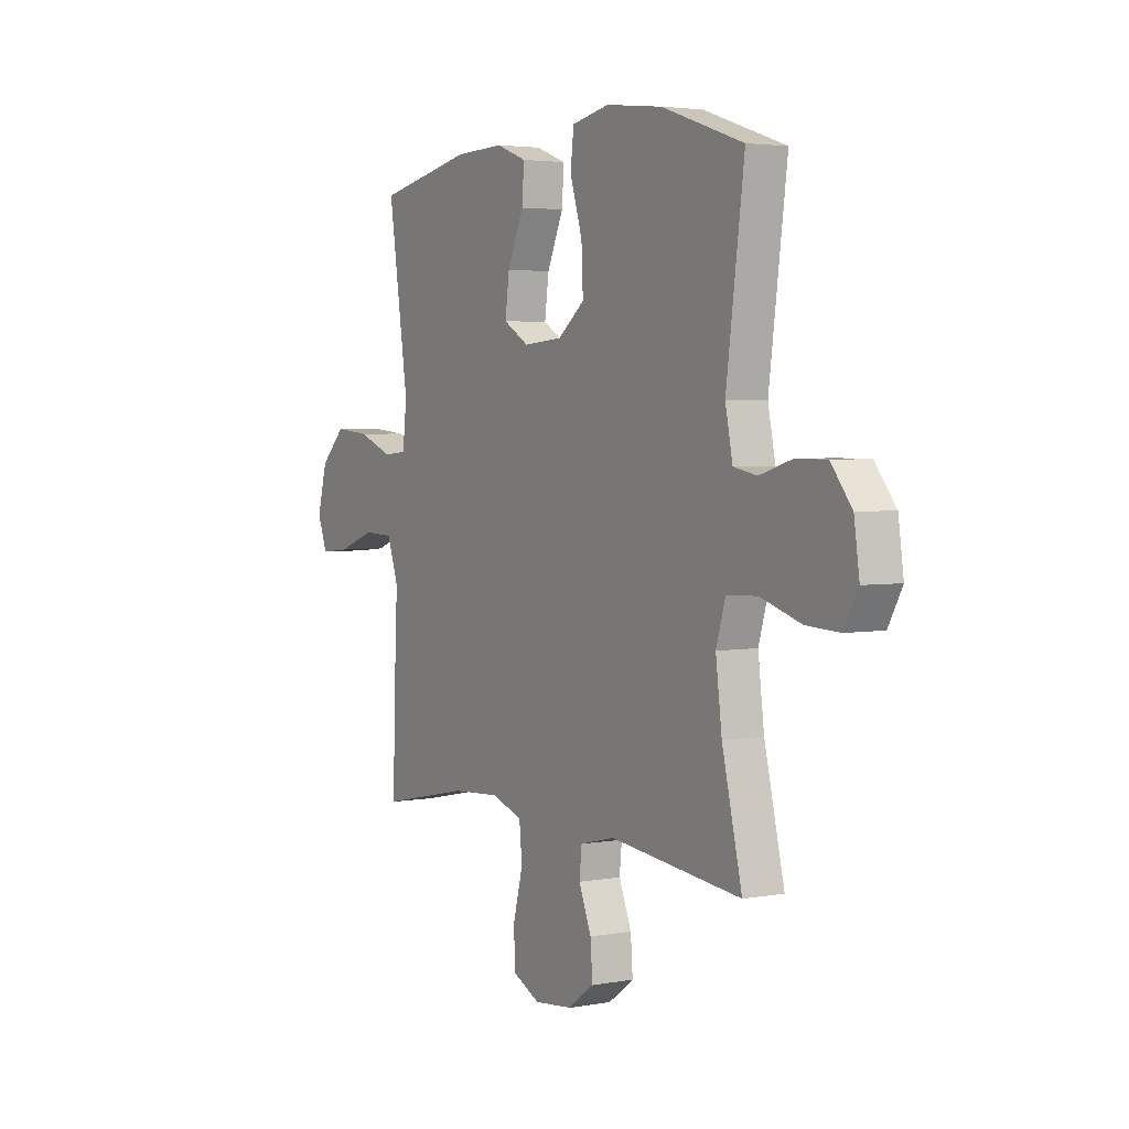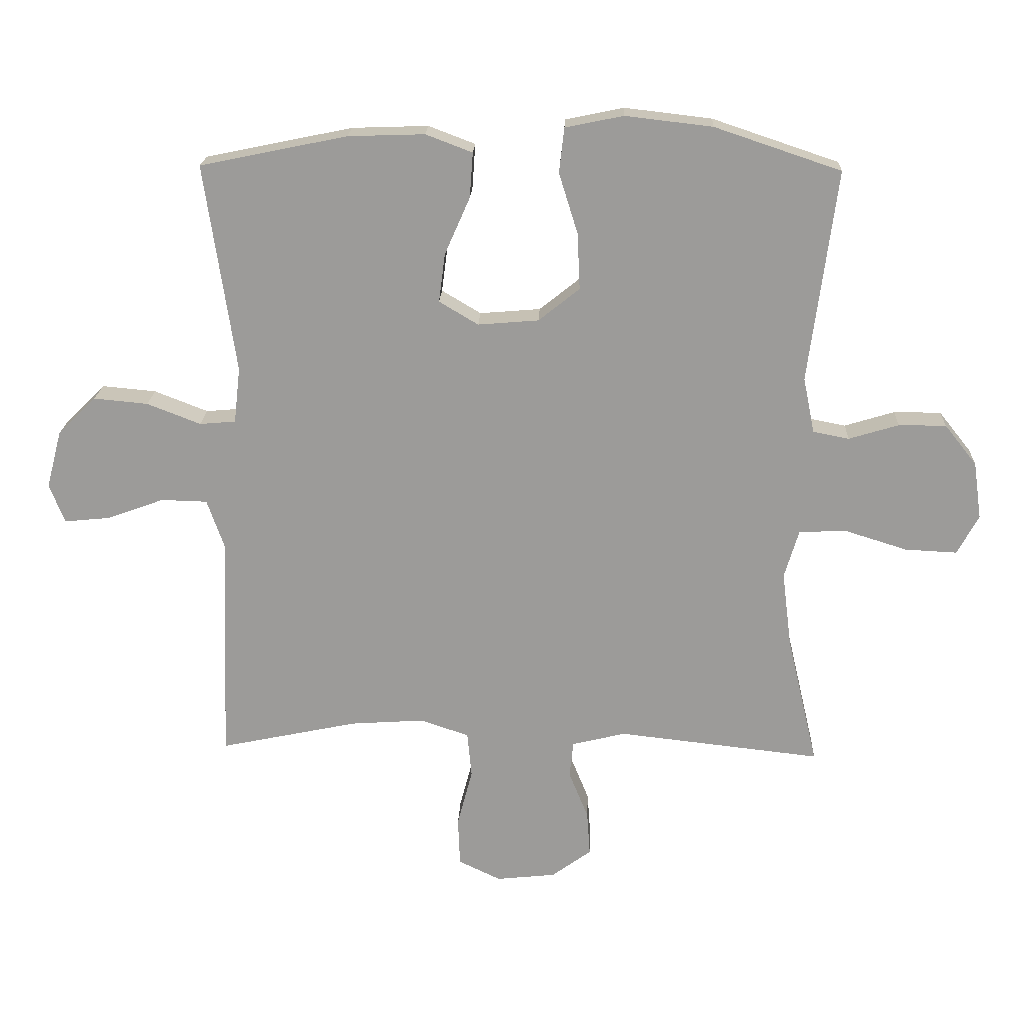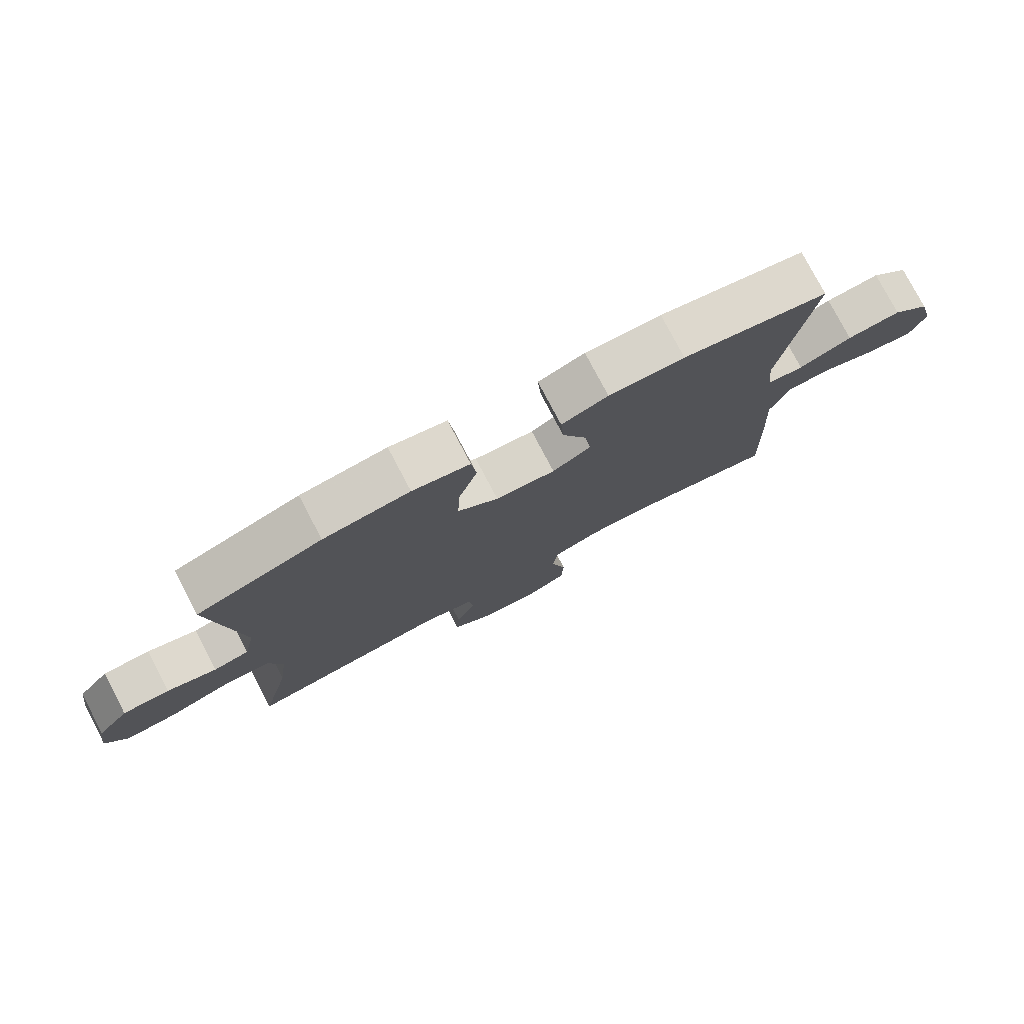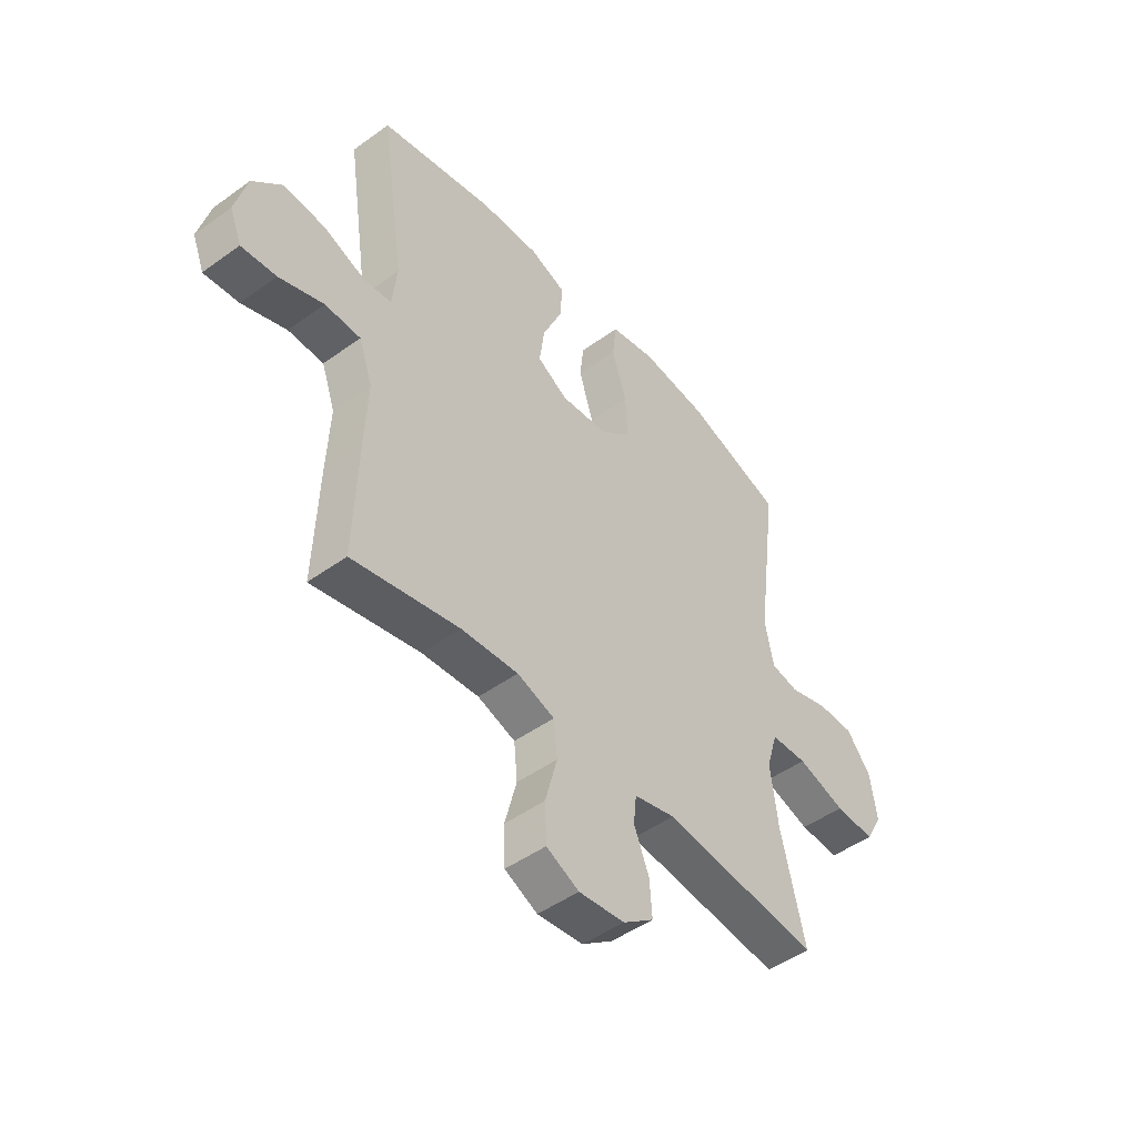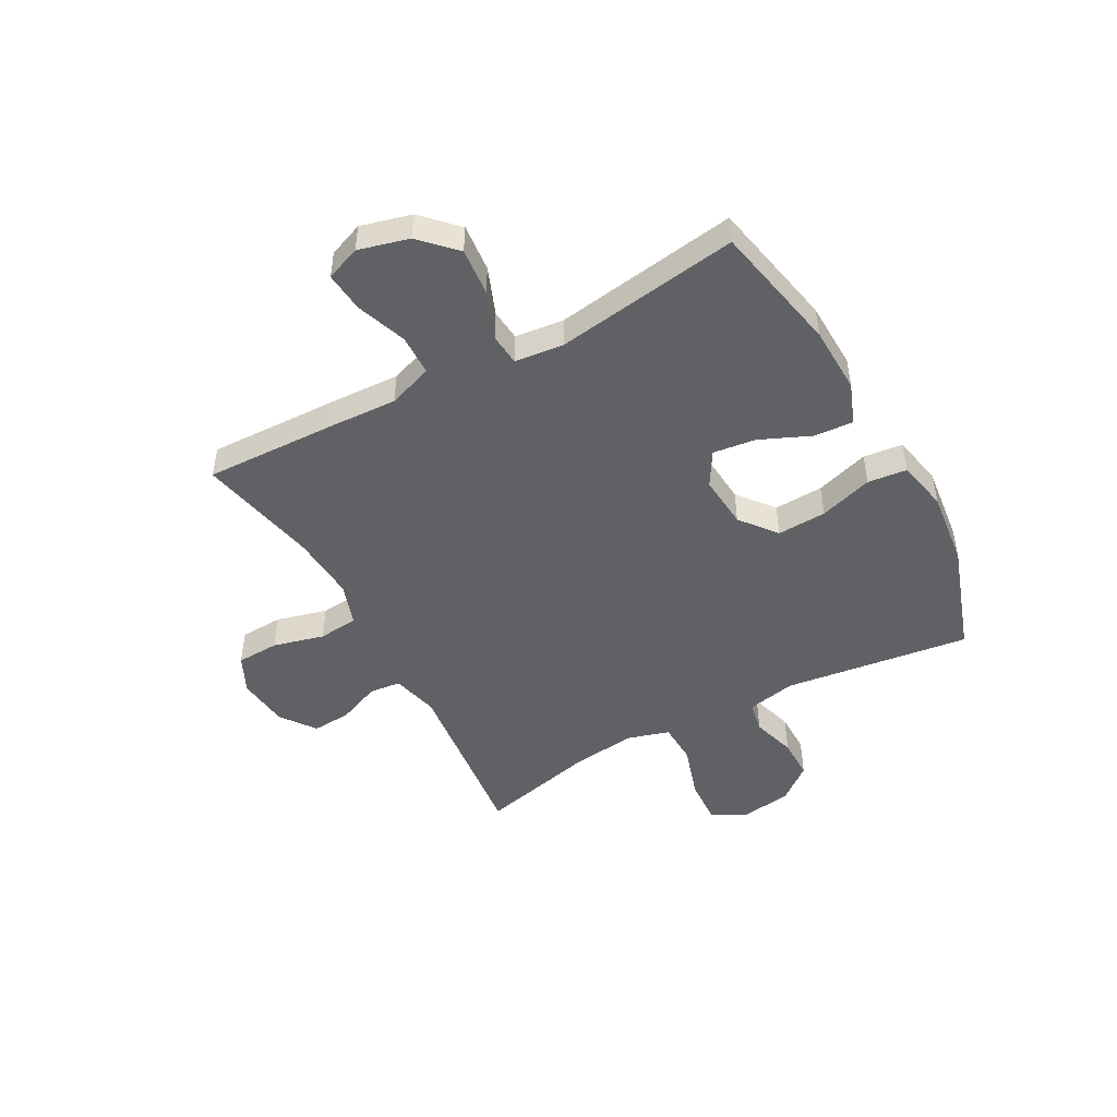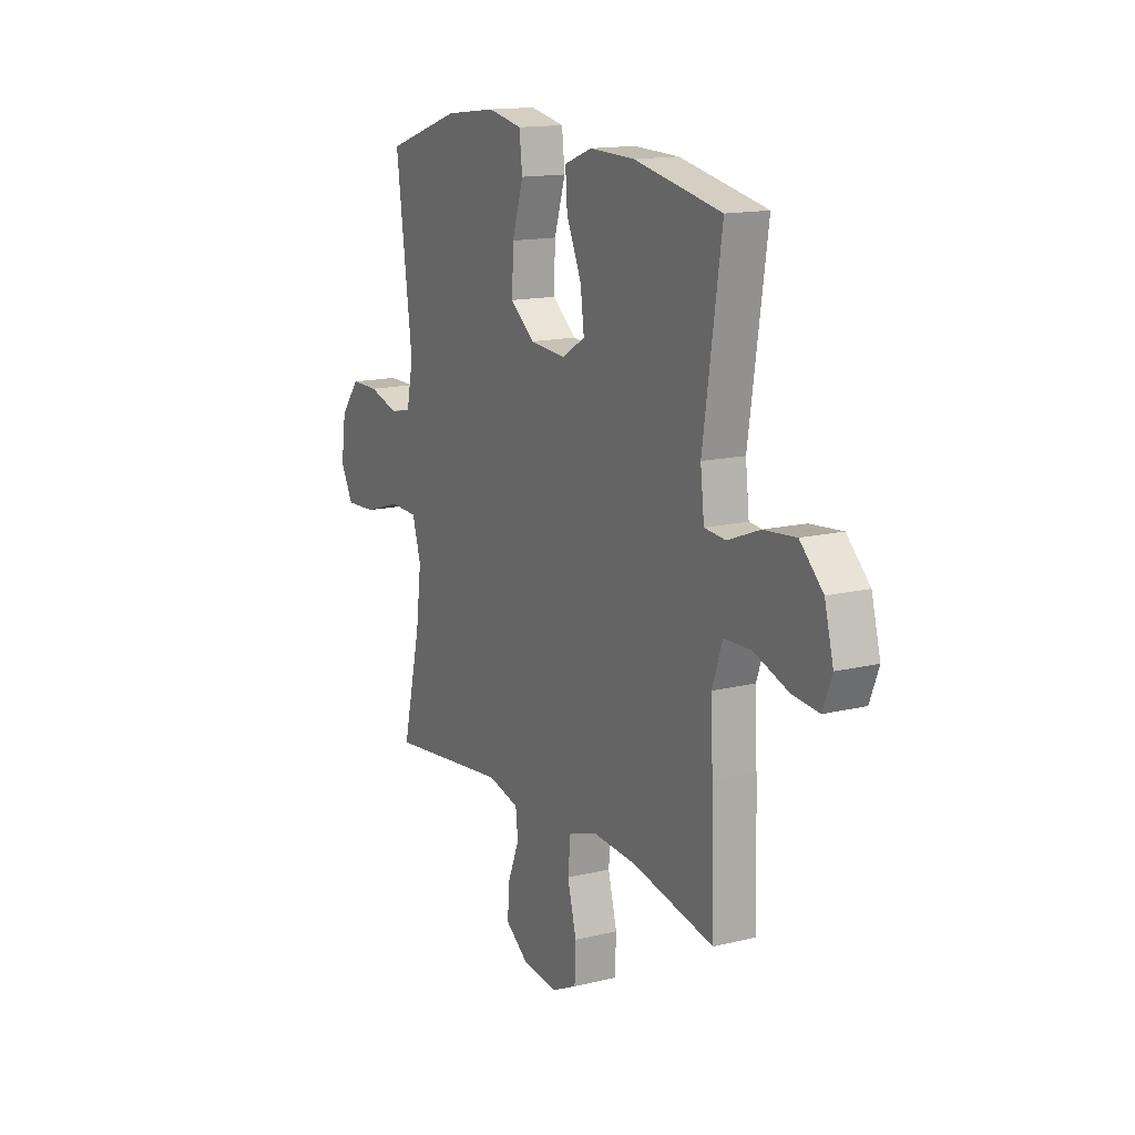
<metadata>
{"format":"obj","ext":"obj","renderer":"f3d","projection":"perspective","resolution":1024,"background":"white","views":[{"elev":3.5,"azim":58.6,"up":"+Z"},{"elev":19.8,"azim":2.4,"up":"+Z"},{"elev":78.0,"azim":152.3,"up":"+Z"},{"elev":-47.8,"azim":-50.9,"up":"+Z"},{"elev":-48.2,"azim":-61.3,"up":"+Y"},{"elev":14.6,"azim":-118.1,"up":"+Z"}]}
</metadata>
<code>
v -0.5 0.07 0.5
v -0.267 0.07 0.548
v -0.146 0.07 0.552
v -0.072 0.07 0.524
v -0.077 0.07 0.453
v -0.117 0.07 0.362
v -0.127 0.07 0.285
v -0.065 0.07 0.248
v 0.031 0.07 0.256
v 0.096 0.07 0.308
v 0.092 0.07 0.397
v 0.062 0.07 0.493
v 0.07 0.07 0.564
v 0.162 0.07 0.583
v 0.3 0.07 0.567
v 0.5 0.07 0.5
v 0.456 0.07 0.164
v 0.474 0.07 0.076
v 0.531 0.07 0.065
v 0.61 0.07 0.089
v 0.685 0.07 0.089
v 0.736 0.07 0.025
v 0.749 0.07 -0.066
v 0.715 0.07 -0.128
v 0.633 0.07 -0.124
v 0.534 0.07 -0.093
v 0.459 0.07 -0.096
v 0.436 0.07 -0.173
v 0.451 0.07 -0.292
v 0.5 0.07 -0.5
v 0.178 0.07 -0.464
v 0.093 0.07 -0.485
v 0.087 0.07 -0.542
v 0.118 0.07 -0.618
v 0.123 0.07 -0.689
v 0.06 0.07 -0.735
v -0.034 0.07 -0.745
v -0.101 0.07 -0.713
v -0.104 0.07 -0.636
v -0.08 0.07 -0.544
v -0.087 0.07 -0.472
v -0.164 0.07 -0.446
v -0.281 0.07 -0.454
v -0.5 0.07 -0.5
v -0.492 0.07 -0.263
v -0.486 0.07 -0.138
v -0.514 0.07 -0.058
v -0.587 0.07 -0.056
v -0.678 0.07 -0.089
v -0.75 0.07 -0.096
v -0.774 0.07 -0.034
v -0.75 0.07 0.057
v -0.689 0.07 0.117
v -0.603 0.07 0.109
v -0.518 0.07 0.076
v -0.461 0.07 0.081
v -0.451 0.07 0.169
v -0.5 0 0.5
v -0.267 0 0.548
v -0.146 0 0.552
v -0.072 0 0.524
v -0.077 0 0.453
v -0.117 0 0.362
v -0.127 0 0.285
v -0.065 0 0.248
v 0.031 0 0.256
v 0.096 0 0.308
v 0.092 0 0.397
v 0.062 0 0.493
v 0.07 0 0.564
v 0.162 0 0.583
v 0.3 0 0.567
v 0.5 0 0.5
v 0.456 0 0.164
v 0.474 0 0.076
v 0.531 0 0.065
v 0.61 0 0.089
v 0.685 0 0.089
v 0.736 0 0.025
v 0.749 0 -0.066
v 0.715 0 -0.128
v 0.633 0 -0.124
v 0.534 0 -0.093
v 0.459 0 -0.096
v 0.436 0 -0.173
v 0.451 0 -0.292
v 0.5 0 -0.5
v 0.178 0 -0.464
v 0.093 0 -0.485
v 0.087 0 -0.542
v 0.118 0 -0.618
v 0.123 0 -0.689
v 0.06 0 -0.735
v -0.034 0 -0.745
v -0.101 0 -0.713
v -0.104 0 -0.636
v -0.08 0 -0.544
v -0.087 0 -0.472
v -0.164 0 -0.446
v -0.281 0 -0.454
v -0.5 0 -0.5
v -0.492 0 -0.263
v -0.486 0 -0.138
v -0.514 0 -0.058
v -0.587 0 -0.056
v -0.678 0 -0.089
v -0.75 0 -0.096
v -0.774 0 -0.034
v -0.75 0 0.057
v -0.689 0 0.117
v -0.603 0 0.109
v -0.518 0 0.076
v -0.461 0 0.081
v -0.451 0 0.169
f 53 54 55
f 52 53 55
f 51 52 55
f 50 51 55
f 49 50 55
f 48 49 55
f 47 48 55 56
f 46 47 56
f 45 46 56
f 44 45 56
f 43 44 56
f 42 43 56 57
f 38 39 40
f 37 38 40
f 36 37 40
f 35 36 40
f 34 35 40
f 33 34 40
f 32 33 40 41
f 57 1 2
f 42 57 2
f 41 42 2
f 32 41 2
f 31 32 2
f 24 25 26
f 23 24 26
f 22 23 26
f 21 22 26
f 20 21 26
f 19 20 26
f 18 19 26 27
f 17 18 27 28
f 15 16 17
f 14 15 17
f 13 14 17
f 12 13 17
f 11 12 17
f 10 11 17 28
f 4 5 6
f 3 4 6
f 2 3 6
f 2 6 7
f 31 2 7
f 31 7 8
f 30 31 8
f 29 30 8
f 9 10 28 29
f 8 9 29
f 112 111 110
f 112 110 109
f 112 109 108
f 112 108 107
f 112 107 106
f 112 106 105
f 113 112 105 104
f 113 104 103
f 113 103 102
f 113 102 101
f 113 101 100
f 114 113 100 99
f 97 96 95
f 97 95 94
f 97 94 93
f 97 93 92
f 97 92 91
f 97 91 90
f 98 97 90 89
f 59 58 114
f 59 114 99
f 59 99 98
f 59 98 89
f 59 89 88
f 83 82 81
f 83 81 80
f 83 80 79
f 83 79 78
f 83 78 77
f 83 77 76
f 84 83 76 75
f 85 84 75 74
f 74 73 72
f 74 72 71
f 74 71 70
f 74 70 69
f 74 69 68
f 85 74 68 67
f 63 62 61
f 63 61 60
f 63 60 59
f 64 63 59
f 64 59 88
f 65 64 88
f 65 88 87
f 65 87 86
f 86 85 67 66
f 86 66 65
f 1 58 59 2
f 2 59 60 3
f 3 60 61 4
f 4 61 62 5
f 5 62 63 6
f 6 63 64 7
f 7 64 65 8
f 8 65 66 9
f 9 66 67 10
f 10 67 68 11
f 11 68 69 12
f 12 69 70 13
f 13 70 71 14
f 14 71 72 15
f 15 72 73 16
f 16 73 74 17
f 17 74 75 18
f 18 75 76 19
f 19 76 77 20
f 20 77 78 21
f 21 78 79 22
f 22 79 80 23
f 23 80 81 24
f 24 81 82 25
f 25 82 83 26
f 26 83 84 27
f 27 84 85 28
f 28 85 86 29
f 29 86 87 30
f 30 87 88 31
f 31 88 89 32
f 32 89 90 33
f 33 90 91 34
f 34 91 92 35
f 35 92 93 36
f 36 93 94 37
f 37 94 95 38
f 38 95 96 39
f 39 96 97 40
f 40 97 98 41
f 41 98 99 42
f 42 99 100 43
f 43 100 101 44
f 44 101 102 45
f 45 102 103 46
f 46 103 104 47
f 47 104 105 48
f 48 105 106 49
f 49 106 107 50
f 50 107 108 51
f 51 108 109 52
f 52 109 110 53
f 53 110 111 54
f 54 111 112 55
f 55 112 113 56
f 56 113 114 57
f 57 114 58 1

</code>
